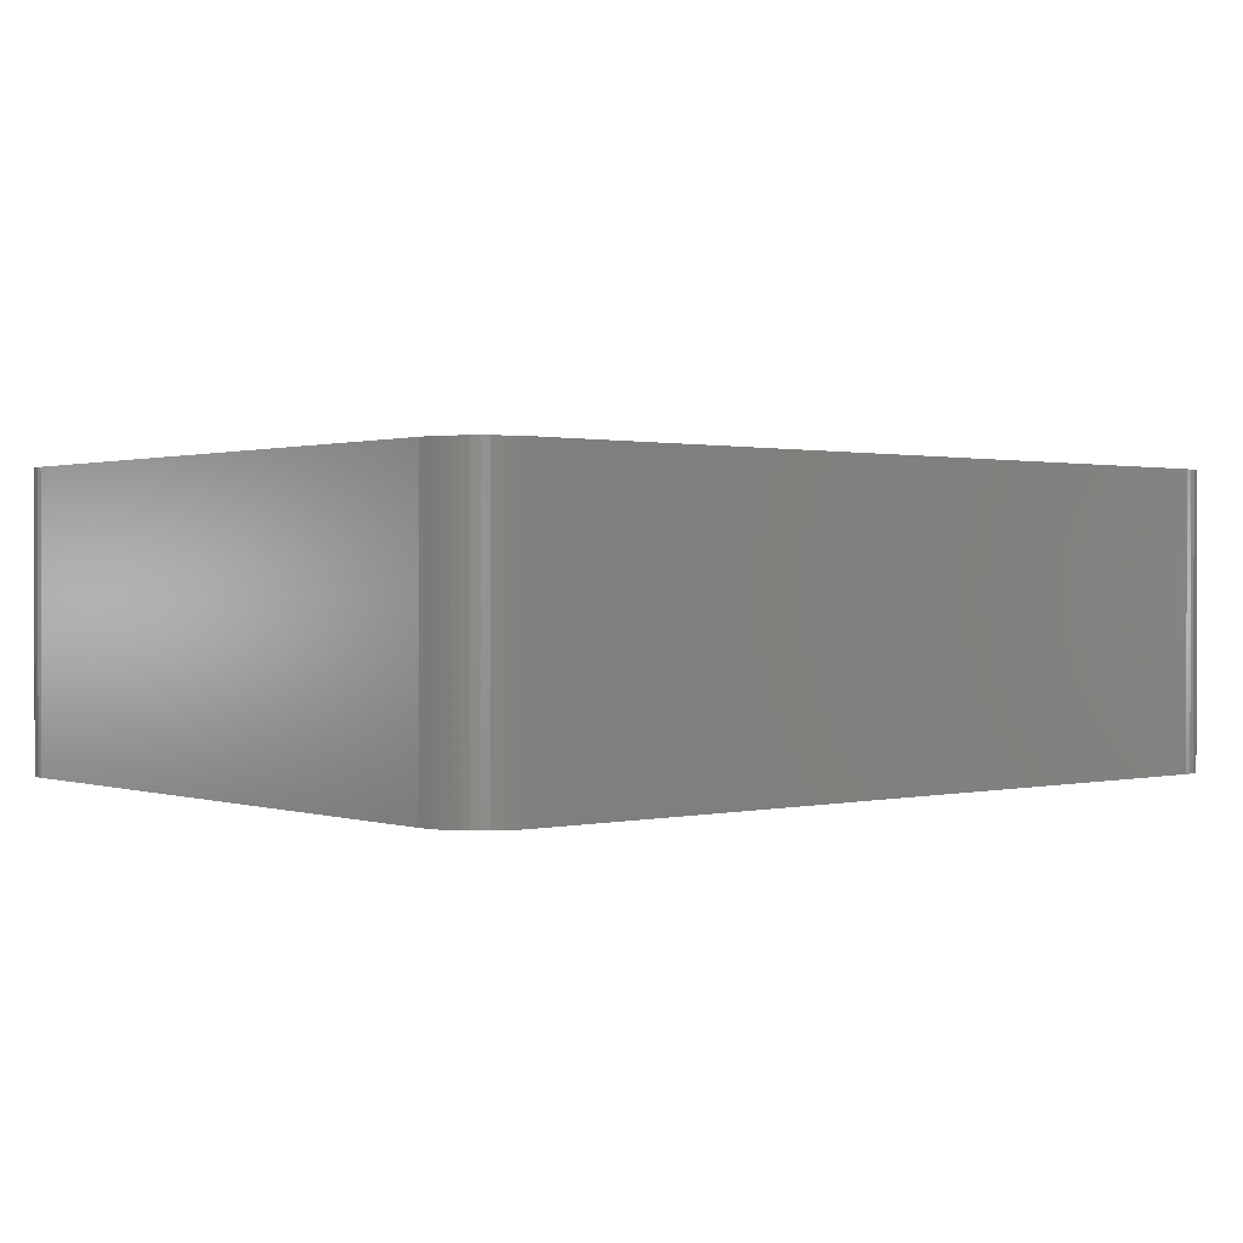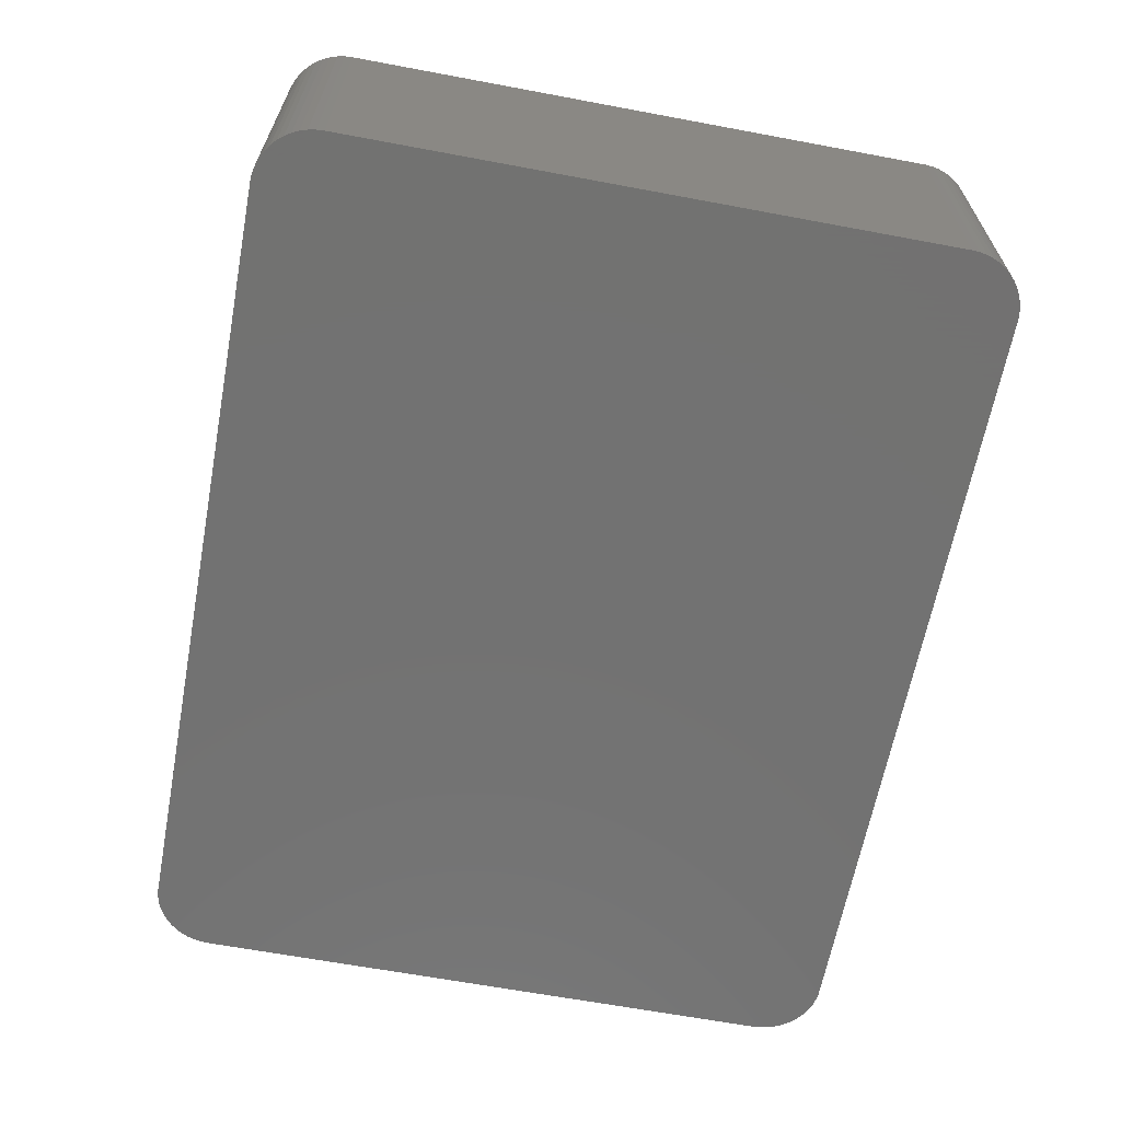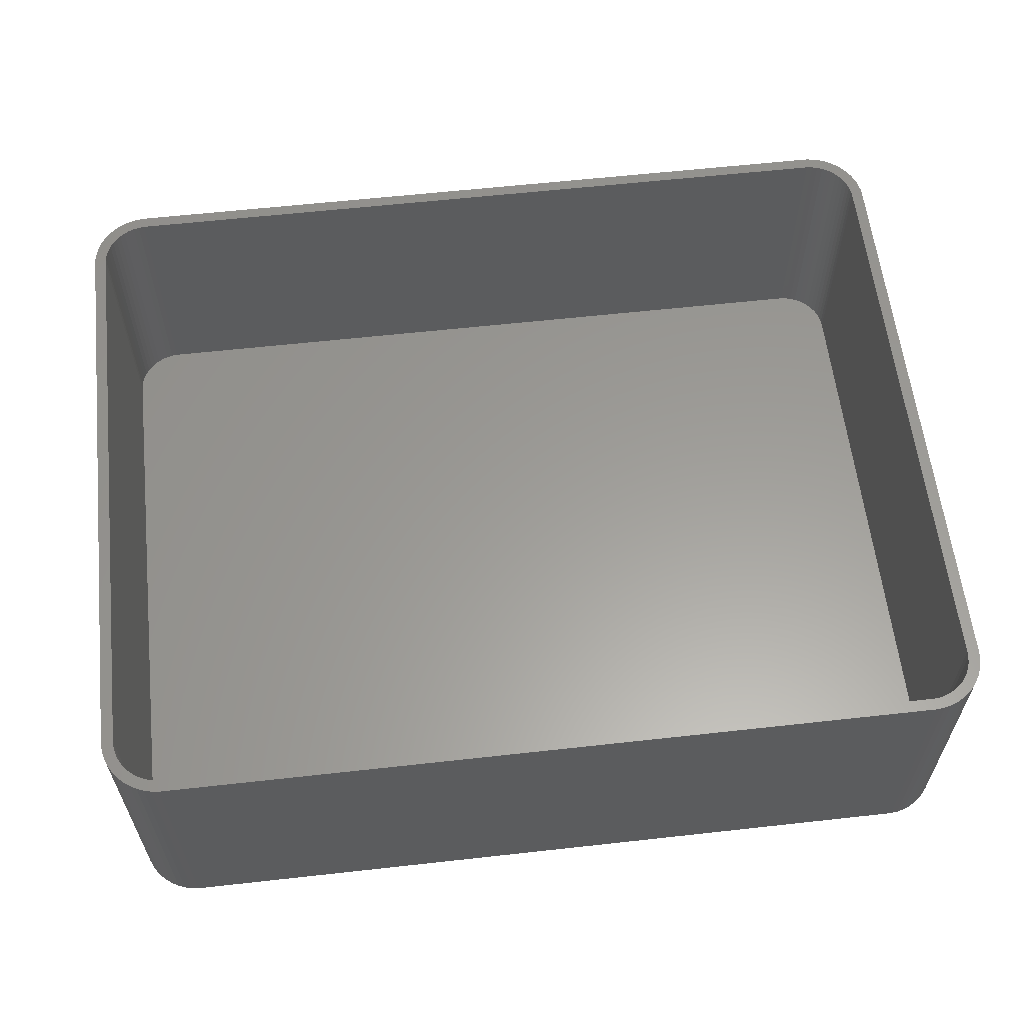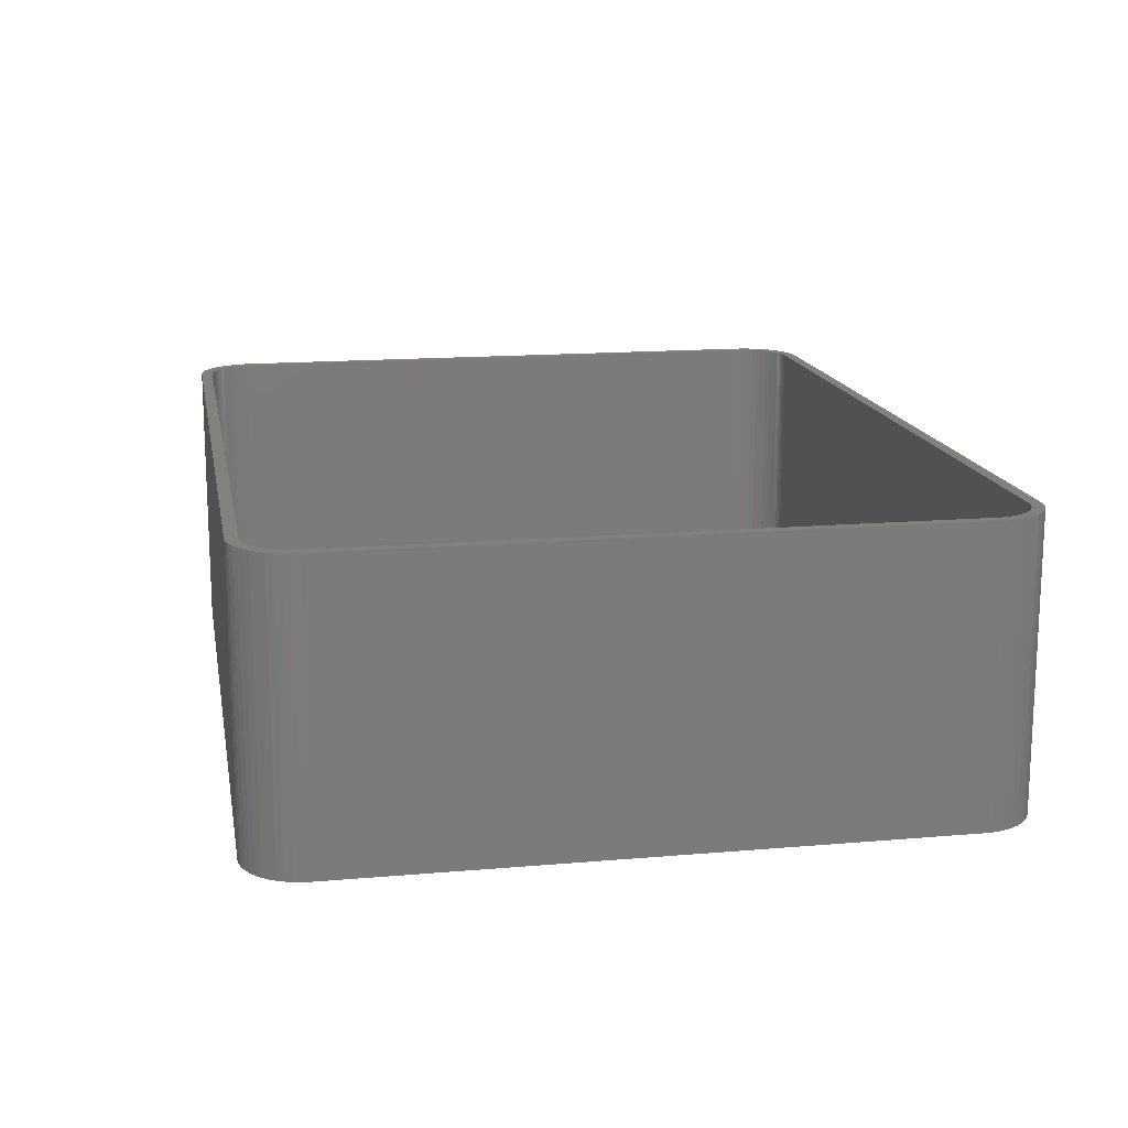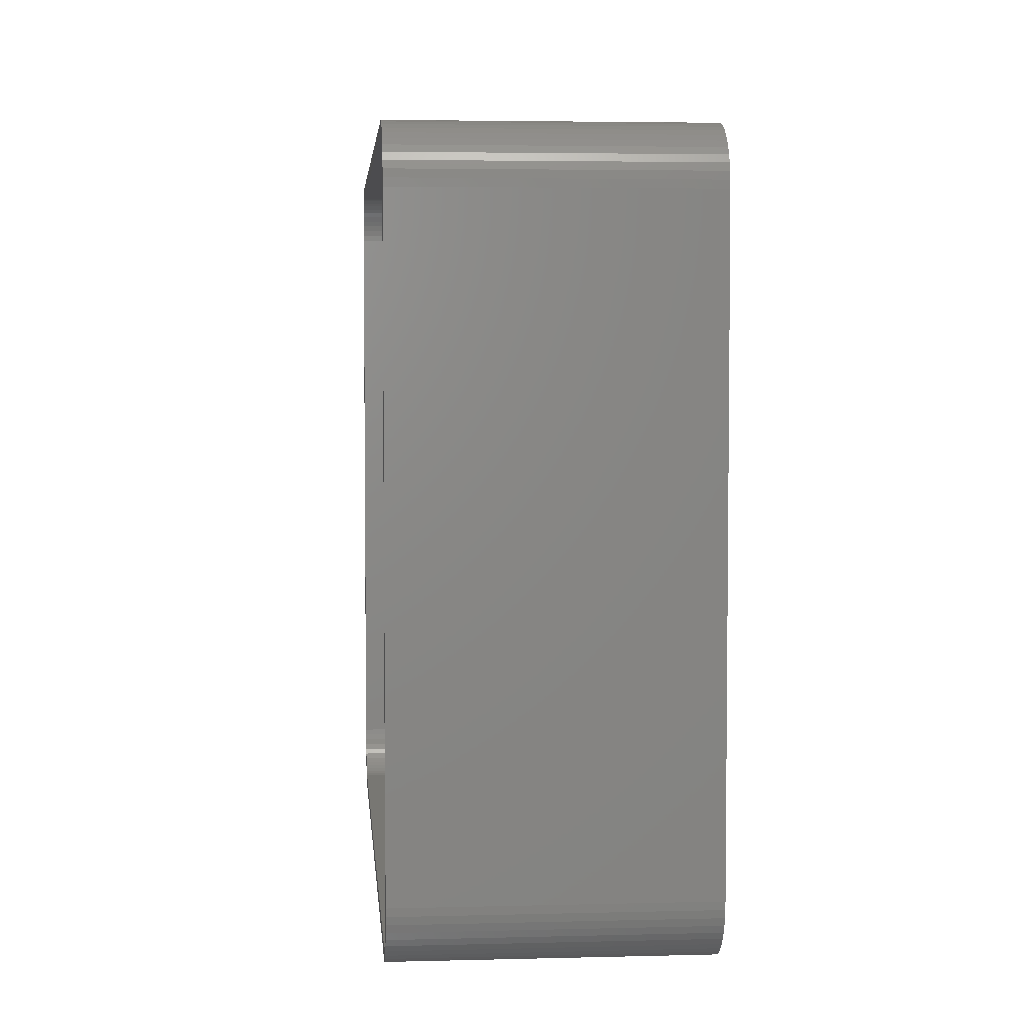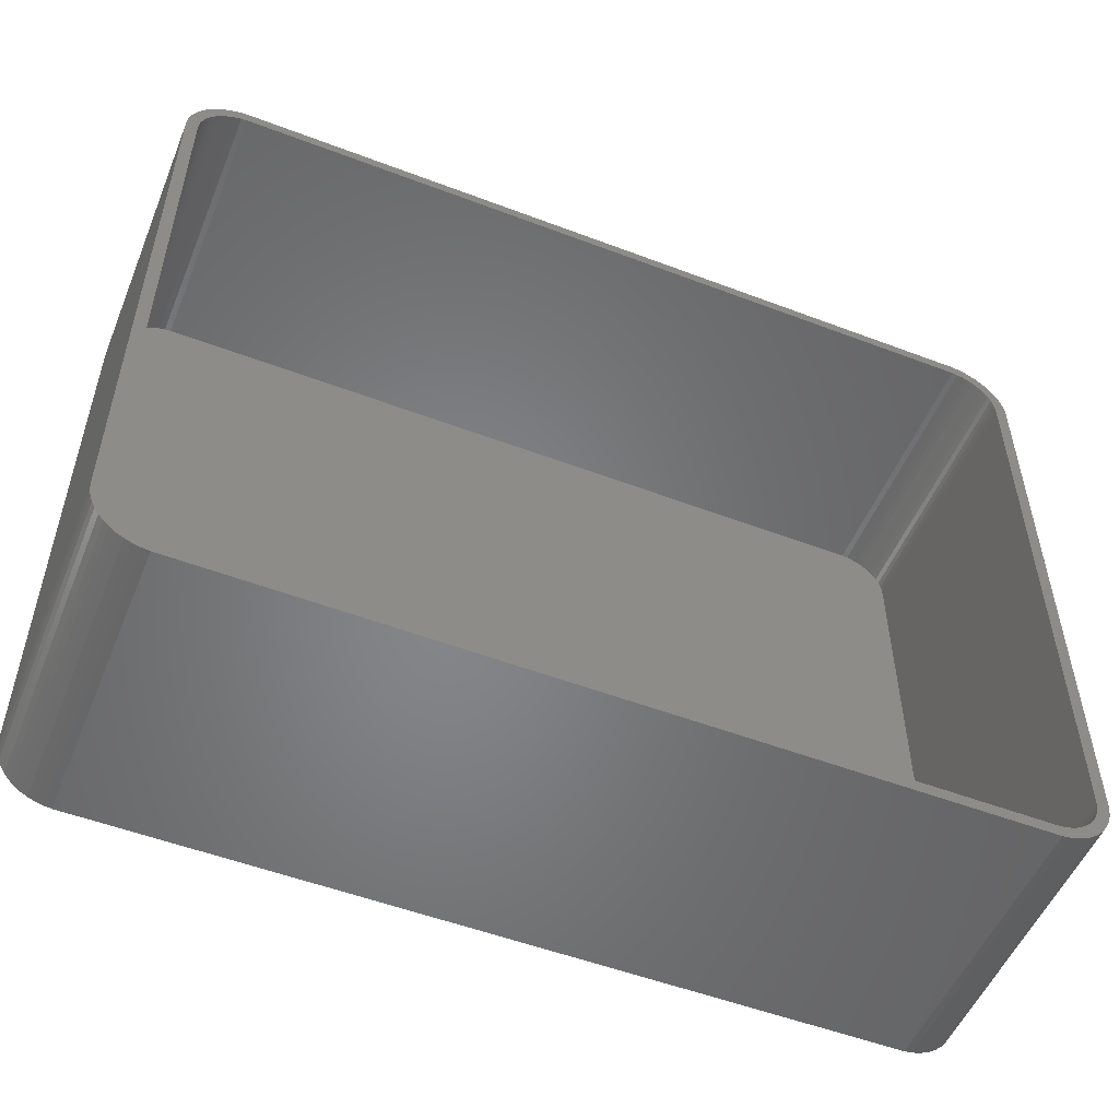
<metadata>
{"format":"stl","ext":"stl","renderer":"f3d","projection":"perspective","resolution":1024,"background":"white","views":[{"elev":0.9,"azim":139.7,"up":"+Z"},{"elev":-64.1,"azim":79.3,"up":"+Z"},{"elev":60.2,"azim":173.5,"up":"+Z"},{"elev":15.2,"azim":79.6,"up":"+Z"},{"elev":4.1,"azim":85.2,"up":"+Y"},{"elev":-52.7,"azim":-22.2,"up":"+Y"}]}
</metadata>
<code>
# stl→obj: 208 verts, 412 faces
v -37.5 -25 0
v -37.5 25 24
v -37.5 25 0
v -37.5 -25 24
v -37.46 -25.63 0
v -37.46 -25.63 24
v 36.5 25 24
v 37.5 25 24
v 37.46 25.63 24
v 37.5 -25 24
v 36.47 25.5 24
v 37.34 26.24 24
v 36.5 -25 24
v 36.37 25.99 24
v 37.15 26.84 24
v 37.46 -25.63 24
v 36.22 26.47 24
v 36.88 27.41 24
v 36.47 -25.5 24
v 36.01 26.93 24
v 36.55 27.94 24
v 37.34 -26.24 24
v 36.37 -25.99 24
v 35.74 27.35 24
v 36.14 28.42 24
v 35.42 27.74 24
v 35.69 28.85 24
v 35.05 28.08 24
v 35.18 29.22 24
v 34.64 28.38 24
v 34.63 29.52 24
v 34.2 28.62 24
v 34.05 29.76 24
v 33.74 28.8 24
v 33.44 29.91 24
v 33.25 28.93 24
v 32.81 29.99 24
v 32.75 28.99 24
v -32.75 28.99 24
v -32.81 29.99 24
v -33.25 28.93 24
v -33.44 29.91 24
v -33.74 28.8 24
v -34.05 29.76 24
v -34.2 28.62 24
v -34.63 29.52 24
v -34.64 28.38 24
v -35.18 29.22 24
v -35.05 28.08 24
v -35.69 28.85 24
v -35.42 27.74 24
v -36.14 28.42 24
v -35.74 27.35 24
v -36.55 27.94 24
v -36.01 26.93 24
v -36.88 27.41 24
v -36.22 26.47 24
v -37.34 26.24 24
v -36.37 25.99 24
v -37.15 26.84 24
v 37.15 -26.84 24
v 36.22 -26.47 24
v 36.88 -27.41 24
v 36.01 -26.93 24
v 36.55 -27.94 24
v 35.74 -27.35 24
v 36.14 -28.42 24
v 35.42 -27.74 24
v 35.69 -28.85 24
v 35.05 -28.08 24
v 35.18 -29.22 24
v 34.64 -28.38 24
v 34.63 -29.52 24
v 34.2 -28.62 24
v 34.05 -29.76 24
v 33.74 -28.8 24
v 33.44 -29.91 24
v 33.25 -28.93 24
v 32.81 -29.99 24
v 32.75 -28.99 24
v -32.75 -28.99 24
v -32.81 -29.99 24
v -33.25 -28.93 24
v -33.44 -29.91 24
v -33.74 -28.8 24
v -34.05 -29.76 24
v -34.2 -28.62 24
v -34.63 -29.52 24
v -34.64 -28.38 24
v -35.18 -29.22 24
v -35.05 -28.08 24
v -35.69 -28.85 24
v -35.42 -27.74 24
v -36.14 -28.42 24
v -35.74 -27.35 24
v -36.55 -27.94 24
v -36.01 -26.93 24
v -36.88 -27.41 24
v -36.22 -26.47 24
v -37.15 -26.84 24
v -36.37 -25.99 24
v -37.34 -26.24 24
v -36.47 -25.5 24
v -36.5 -25 24
v -36.5 25 24
v -36.47 25.5 24
v -37.46 25.63 24
v 37.5 25 0
v 37.5 -25 0
v 36.14 28.42 0
v 36.55 27.94 0
v -32.81 -29.99 0
v 32.81 -29.99 0
v -33.44 29.91 0
v -34.05 29.76 0
v 32.81 29.99 0
v -32.81 29.99 0
v -37.46 25.63 0
v -34.63 -29.52 0
v -34.05 -29.76 0
v -36.14 -28.42 0
v -35.69 -28.85 0
v 37.15 26.84 0
v 37.34 26.24 0
v 33.44 29.91 0
v -36.55 27.94 0
v -36.14 28.42 0
v -37.34 26.24 0
v -37.15 26.84 0
v 37.46 -25.63 0
v 37.34 -26.24 0
v 37.15 -26.84 0
v 37.46 25.63 0
v 36.88 -27.41 0
v 36.55 -27.94 0
v 36.14 -28.42 0
v 36.88 27.41 0
v 35.69 -28.85 0
v 35.18 -29.22 0
v 34.63 -29.52 0
v 35.69 28.85 0
v 34.05 -29.76 0
v 35.18 29.22 0
v 33.44 -29.91 0
v 34.63 29.52 0
v 34.05 29.76 0
v -33.44 -29.91 0
v -35.18 -29.22 0
v -34.63 29.52 0
v -35.18 29.22 0
v -36.55 -27.94 0
v -35.69 28.85 0
v -36.88 -27.41 0
v -37.15 -26.84 0
v -37.34 -26.24 0
v -36.88 27.41 0
v 32.75 28.99 2
v 33.25 28.93 2
v -32.75 28.99 2
v -33.25 28.93 2
v 32.75 -28.99 2
v -32.75 -28.99 2
v -36.5 25 2
v -36.5 -25 2
v 35.05 28.08 2
v 35.42 27.74 2
v -35.05 -28.08 2
v -35.42 -27.74 2
v -34.2 28.62 2
v -33.74 28.8 2
v -36.37 25.99 2
v -36.47 25.5 2
v -34.64 28.38 2
v -35.42 27.74 2
v -35.05 28.08 2
v 36.5 -25 2
v 36.5 25 2
v 34.2 -28.62 2
v 33.74 -28.8 2
v -36.22 26.47 2
v 34.2 28.62 2
v 34.64 28.38 2
v -33.74 -28.8 2
v -34.2 -28.62 2
v -33.25 -28.93 2
v 36.47 -25.5 2
v 36.37 25.99 2
v 36.22 26.47 2
v -36.01 -26.93 2
v -35.74 -27.35 2
v -34.64 -28.38 2
v 36.01 -26.93 2
v 36.22 -26.47 2
v 36.37 -25.99 2
v 36.01 26.93 2
v -36.22 -26.47 2
v -36.37 -25.99 2
v -36.01 26.93 2
v -35.74 27.35 2
v 33.74 28.8 2
v 35.74 27.35 2
v 36.47 25.5 2
v 35.05 -28.08 2
v 34.64 -28.38 2
v 35.42 -27.74 2
v 33.25 -28.93 2
v 35.74 -27.35 2
v -36.47 -25.5 2
f 1 2 3
f 2 1 4
f 5 4 1
f 4 5 6
f 7 8 9
f 8 7 10
f 11 9 12
f 13 10 7
f 14 12 15
f 10 13 16
f 17 15 18
f 19 16 13
f 20 18 21
f 16 19 22
f 23 22 19
f 9 11 7
f 12 14 11
f 15 17 14
f 24 21 25
f 18 20 17
f 21 24 20
f 26 25 27
f 25 26 24
f 28 27 29
f 27 28 26
f 29 30 28
f 31 30 29
f 31 32 30
f 33 32 31
f 33 34 32
f 35 34 33
f 35 36 34
f 37 36 35
f 37 38 36
f 37 39 38
f 40 39 37
f 40 41 39
f 42 41 40
f 42 43 41
f 44 43 42
f 44 45 43
f 46 45 44
f 46 47 45
f 48 47 46
f 47 48 49
f 50 49 48
f 49 50 51
f 52 51 50
f 51 52 53
f 54 53 52
f 53 54 55
f 56 55 54
f 55 56 57
f 58 59 60
f 57 60 59
f 60 57 56
f 22 23 61
f 62 61 23
f 61 62 63
f 64 63 62
f 63 64 65
f 66 65 64
f 65 66 67
f 68 67 66
f 67 68 69
f 70 69 68
f 69 70 71
f 72 71 70
f 72 73 71
f 74 73 72
f 74 75 73
f 76 75 74
f 76 77 75
f 78 77 76
f 78 79 77
f 80 79 78
f 81 79 80
f 81 82 79
f 83 82 81
f 83 84 82
f 85 84 83
f 85 86 84
f 87 86 85
f 87 88 86
f 89 88 87
f 90 89 91
f 89 90 88
f 92 91 93
f 91 92 90
f 94 93 95
f 96 95 97
f 93 94 92
f 98 97 99
f 100 99 101
f 102 101 103
f 95 96 94
f 6 103 104
f 105 2 104
f 59 58 106
f 4 104 2
f 107 106 58
f 6 104 4
f 106 107 105
f 97 98 96
f 105 107 2
f 99 100 98
f 101 102 100
f 103 6 102
f 10 108 8
f 108 10 109
f 21 110 25
f 110 21 111
f 112 79 82
f 79 112 113
f 114 44 42
f 44 114 115
f 116 40 37
f 40 116 117
f 3 107 118
f 107 3 2
f 119 86 88
f 86 119 120
f 121 92 94
f 92 121 122
f 12 123 15
f 123 12 124
f 125 37 35
f 37 125 116
f 126 52 127
f 52 126 54
f 128 60 129
f 60 128 58
f 113 109 130
f 109 113 108
f 113 130 131
f 116 108 113
f 113 131 132
f 108 116 133
f 113 132 134
f 133 116 124
f 113 134 135
f 124 116 123
f 113 135 136
f 123 116 137
f 113 136 138
f 137 116 111
f 113 138 139
f 111 116 110
f 113 139 140
f 110 116 141
f 113 140 142
f 141 116 143
f 113 142 144
f 143 116 145
f 145 116 146
f 146 116 125
f 112 116 113
f 112 117 116
f 1 112 147
f 112 1 117
f 1 147 120
f 3 117 1
f 1 120 119
f 117 3 114
f 1 119 148
f 114 3 115
f 1 148 122
f 115 3 149
f 1 122 121
f 149 3 150
f 1 121 151
f 150 3 152
f 1 151 153
f 152 3 127
f 1 153 154
f 127 3 126
f 1 154 155
f 126 3 156
f 1 155 5
f 156 3 129
f 129 3 128
f 128 3 118
f 154 102 155
f 102 154 100
f 121 96 151
f 96 121 94
f 153 100 154
f 100 153 98
f 120 84 86
f 84 120 147
f 122 90 92
f 90 122 148
f 63 132 61
f 132 63 134
f 140 71 73
f 71 140 139
f 9 124 12
f 124 9 133
f 8 133 9
f 133 8 108
f 18 111 21
f 111 18 137
f 15 137 18
f 137 15 123
f 143 31 29
f 31 143 145
f 110 27 25
f 27 110 141
f 145 33 31
f 33 145 146
f 117 42 40
f 42 117 114
f 115 46 44
f 46 115 149
f 150 50 48
f 50 150 152
f 118 58 128
f 58 118 107
f 155 6 5
f 6 155 102
f 151 98 153
f 98 151 96
f 147 82 84
f 82 147 112
f 148 88 90
f 88 148 119
f 67 135 65
f 135 67 136
f 138 67 69
f 67 138 136
f 142 73 75
f 73 142 140
f 61 131 22
f 131 61 132
f 22 130 16
f 130 22 131
f 141 29 27
f 29 141 143
f 146 35 33
f 35 146 125
f 152 52 50
f 52 152 127
f 149 48 46
f 48 149 150
f 129 56 156
f 56 129 60
f 156 54 126
f 54 156 56
f 65 134 63
f 134 65 135
f 139 69 71
f 69 139 138
f 113 77 79
f 77 113 144
f 144 75 77
f 75 144 142
f 16 109 10
f 109 16 130
f 157 36 38
f 36 157 158
f 159 38 39
f 38 159 157
f 160 39 41
f 39 160 159
f 161 81 80
f 81 161 162
f 104 163 105
f 163 104 164
f 165 26 28
f 26 165 166
f 167 93 91
f 93 167 168
f 169 43 45
f 43 169 170
f 106 171 59
f 171 106 172
f 173 45 47
f 45 173 169
f 174 49 51
f 49 174 175
f 176 7 177
f 7 176 13
f 178 76 74
f 76 178 179
f 105 172 106
f 172 105 163
f 59 180 57
f 180 59 171
f 181 30 32
f 30 181 182
f 170 41 43
f 41 170 160
f 183 87 85
f 87 183 184
f 162 83 81
f 83 162 185
f 186 13 176
f 13 186 19
f 187 17 188
f 17 187 14
f 95 189 97
f 189 95 190
f 175 47 49
f 47 175 173
f 191 91 89
f 91 191 167
f 185 85 83
f 85 185 183
f 192 62 193
f 62 192 64
f 193 23 194
f 23 193 62
f 194 19 186
f 19 194 23
f 188 20 195
f 20 188 17
f 97 196 99
f 196 97 189
f 93 190 95
f 190 93 168
f 99 197 101
f 197 99 196
f 57 198 55
f 198 57 180
f 53 174 51
f 174 53 199
f 182 28 30
f 28 182 165
f 200 32 34
f 32 200 181
f 184 89 87
f 89 184 191
f 195 24 201
f 24 195 20
f 202 14 187
f 14 202 11
f 177 11 202
f 11 177 7
f 203 72 70
f 72 203 204
f 205 70 68
f 70 205 203
f 179 78 76
f 78 179 206
f 206 80 78
f 80 206 161
f 157 177 202
f 177 157 176
f 157 202 187
f 161 176 157
f 157 187 188
f 176 161 186
f 157 188 195
f 186 161 194
f 157 195 201
f 194 161 193
f 157 201 166
f 193 161 192
f 157 166 165
f 192 161 207
f 157 165 182
f 207 161 205
f 157 182 181
f 205 161 203
f 157 181 200
f 203 161 204
f 157 200 158
f 204 161 178
f 178 161 179
f 179 161 206
f 159 161 157
f 159 162 161
f 163 159 160
f 159 163 162
f 163 160 170
f 164 162 163
f 163 170 169
f 162 164 185
f 163 169 173
f 185 164 183
f 163 173 175
f 183 164 184
f 163 175 174
f 184 164 191
f 163 174 199
f 191 164 167
f 163 199 198
f 167 164 168
f 163 198 180
f 168 164 190
f 163 180 171
f 190 164 189
f 163 171 172
f 189 164 196
f 196 164 197
f 197 164 208
f 158 34 36
f 34 158 200
f 207 64 192
f 64 207 66
f 205 66 207
f 66 205 68
f 201 26 166
f 26 201 24
f 204 74 72
f 74 204 178
f 101 208 103
f 208 101 197
f 103 164 104
f 164 103 208
f 55 199 53
f 199 55 198

</code>
